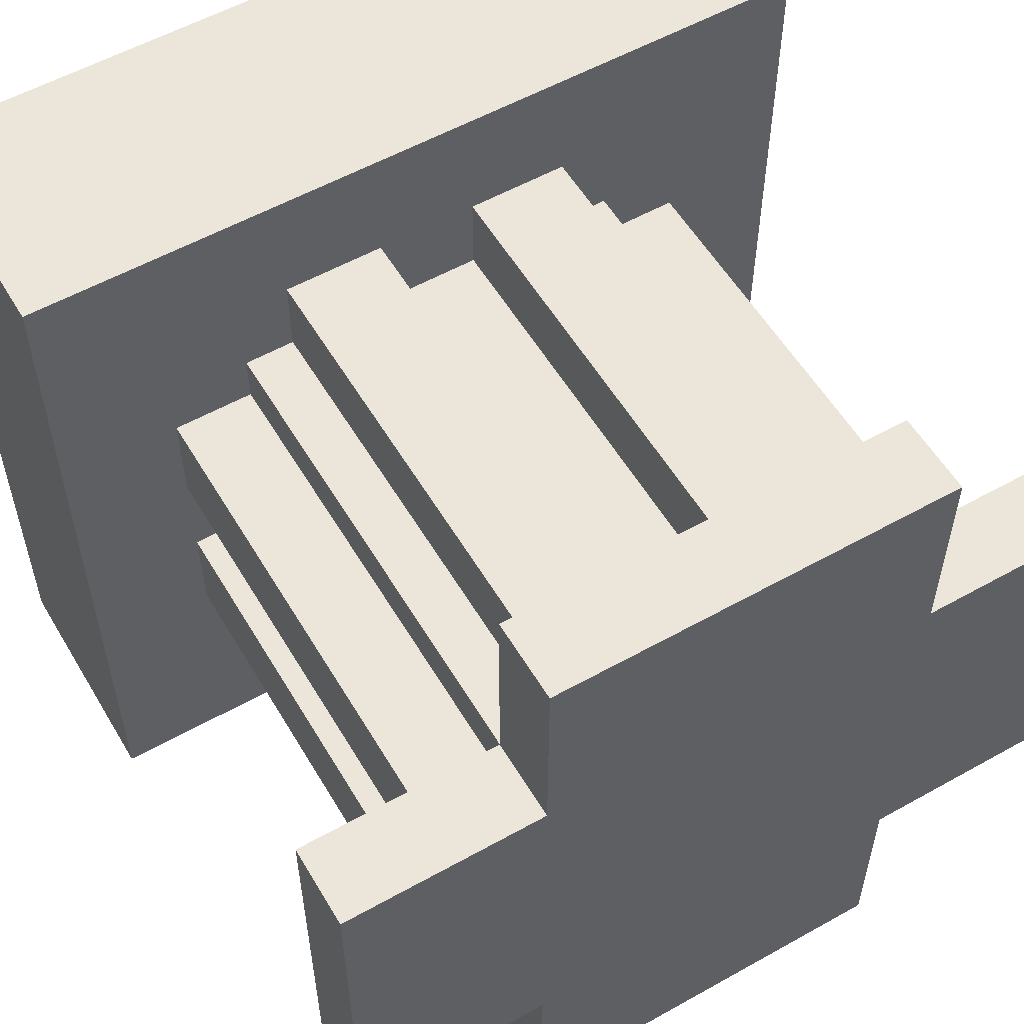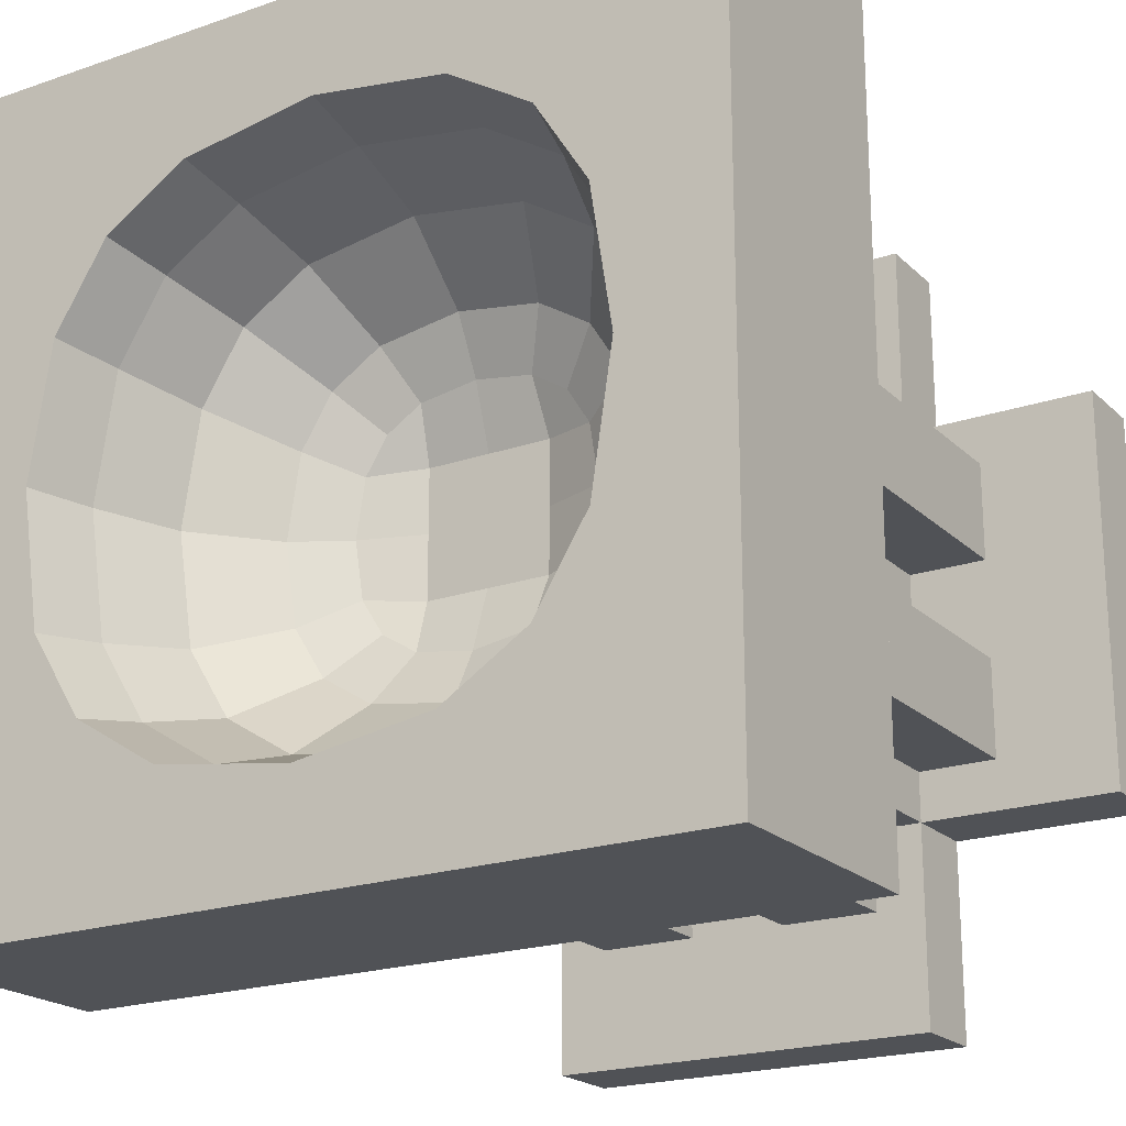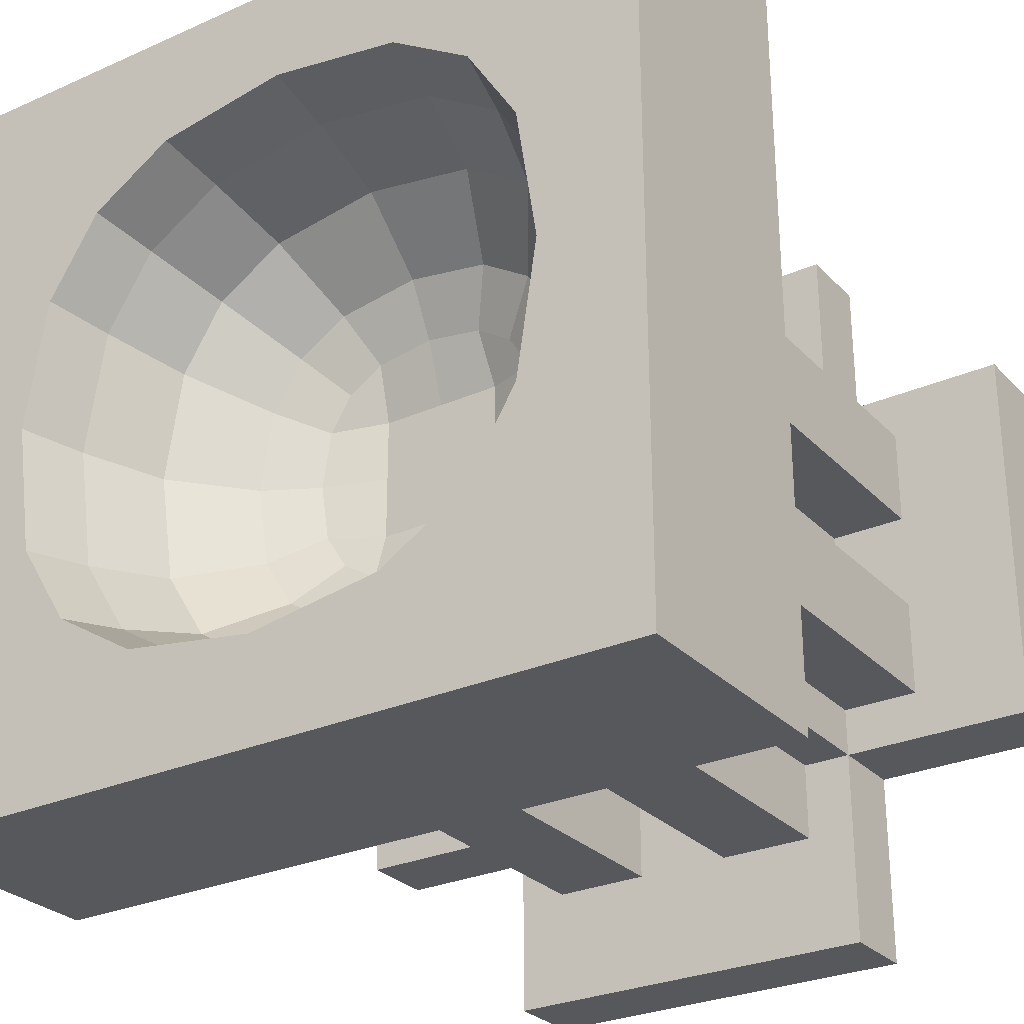
<metadata>
{"format":"obj","ext":"obj","renderer":"f3d","projection":"perspective","resolution":1024,"background":"white","views":[{"elev":56.1,"azim":-30.4,"up":"+Z"},{"elev":-20.7,"azim":-148.1,"up":"+Z"},{"elev":-28.1,"azim":-146.1,"up":"+Z"}]}
</metadata>
<code>
o Altar_1_Cube.005
v 0.75 0.1 0.75
v 0.75 0 0.75
v 1 0 0.75
v 1 0.1 0.75
v 0.75 0.1 1
v 0.75 0 1
v 0.25 0 0.6875
v 0.25 0 0.75
v 0 0 0.75
v 0 0 0.6875
v 0.75 0.1 0.25
v 0.75 0 0.25
v 0.75 0 0
v 0.75 0.1 0
v 0.3125 0 0.6875
v 0.3125 0 0.75
v 0.25 0.1 0.6875
v 0.25 0.1 0.75
v 0.25 0.7 0.75
v 0.25 0.7 0.6875
v 0.6875 0.1 0
v 0.6875 0 0
v 0.3125 0 0.25
v 0.25 0 0.25
v 0.25 0 0
v 0.3125 0 0
v 0.6875 0.1 0.25
v 0.25 0.1 0.25
v 0.25 0.1 0
v 1 0.1 0.6875
v 1 0 0.6875
v 1 0.1 0.25
v 1 0 0.25
v 0.75 0 0.3125
v 1 0 0.3125
v 0.75 0.1 0.6875
v 0.3125 0.1 1
v 0.25 0.1 1
v 0.25 0 1
v 0.3125 0 1
v 0.6875 0 0.75
v 0.6875 0 1
v 0.3125 0.1 0.75
v 0 0.1 0.3125
v 0 0.1 0.25
v 0 0 0.25
v 0 0 0.3125
v 0.25 0.1 0.3125
v 0 0.1 0.75
v 0 0.7 1
v 0 0.7 0.875
v 0.75 0.1 0.3125
v 0.75 0.7 0.25
v 0.75 0.7 0.3125
v 0.3125 0.1 0.25
v 0.25 0.7 0.25
v 0.3125 0.7 0.25
v 0.6875 0.1 0.75
v 0.75 0.7 0.75
v 0.6875 0.7 0.75
v 0.125 0.7 0
v 0 0.7 0
v 0 1 0
v 0.125 1 0
v 1 0.7 0
v 1 0.7 0.125
v 1 0.7 1
v 0.875 0.7 1
v 0.875 1 0.875
v 0.875 1 1
v 1 1 1
v 1 1 0.875
v 0 1 1
v 0 1 0.875
v 1 1 0
v 1 1 0.125
v 0.375 0.7 1
v 0.5 0.7 1
v 0.5 1 1
v 0.375 1 1
v 0.375 1 0.875
v 0.5 1 0.875
v 0.4375 0.7 0.75
v 0.5 0.7 0.75
v 0.5625 0.7 0.25
v 0.5 0.7 0.25
v 0.5 0.7 0
v 0.625 0.7 0
v 0.5 1 0
v 0.625 1 0
v 0.4375 0.1 0.75
v 0.5 0.1 0.75
v 0.5625 0.1 0.25
v 0.5 0.1 0.25
v 0.5625 0.1 0.75
v 0.5 0.1 1
v 0.5625 0.1 1
v 0.4375 0 0.75
v 0.5 0 0.75
v 0.5 0 1
v 0.4375 0 1
v 0.5625 0 1
v 0.4375 0.1 0.25
v 0.5 0.1 0
v 0.4375 0.1 0
v 0.5625 0 0.25
v 0.5 0 0.25
v 0.5 0 0
v 0.5625 0 0
v 0.4375 0 0
v 0.5625 0 0.6875
v 0.5625 0 0.75
v 0.5 0 0.6875
v 0.5625 0 0.4375
v 0.5625 0 0.5
v 0.5 0 0.5
v 0.5 0 0.4375
v 0.1328 1 0.5
v 0.1589 1 0.6705
v 0.1786 0.9157 0.6607
v 0.1539 0.9157 0.5
v 1 0.7 0.625
v 1 0.7 0.5
v 1 1 0.5
v 1 1 0.625
v 0 0.7 0.375
v 0 0.7 0.5
v 0 1 0.5
v 0 1 0.375
v 0.875 1 0.375
v 0.875 1 0.5
v 1 1 0.375
v 0.75 0.7 0.5625
v 0.75 0.7 0.5
v 0.75 0.1 0.5625
v 0.75 0.1 0.5
v 0.25 0.7 0.4375
v 0.25 0.7 0.5
v 0.25 0.1 0.5625
v 0.25 0.1 0.5
v 0 0.1 0.5
v 0 0.1 0.5625
v 0 0 0.5
v 0 0 0.5625
v 0.75 0.1 0.4375
v 1 0.1 0.5
v 1 0.1 0.4375
v 0.75 0 0.5625
v 0.75 0 0.5
v 1 0 0.5
v 1 0 0.5625
v 1 0 0.4375
v 0.25 0.1 0.4375
v 0.3125 0 0.4375
v 0.3125 0 0.5
v 0.25 0 0.5
v 0.25 0 0.4375
v 0 0 0.4375
v 0.4375 0 0.5
v 0.4375 0 0.4375
v 0.375 0 0.5
v 0.375 0 0.4375
v 0.125 1 0.5
v 0.125 1 0.375
v 0.1589 1 0.3295
v 0.3295 1 0.8411
v 0.5 1 0.8672
v 0.5 0.9157 0.8461
v 0.3393 0.9157 0.8214
v 0.3125 0.1 0
v 0.375 0.1 0
v 0.375 0 0
v 0.375 0.1 0.25
v 0.375 0 0.75
v 0.375 0 1
v 0.3125 0.7 0.75
v 0.75 0.7 0.6875
v 0.85 0.1 0.6875
v 0.85 0.7 0.6875
v 0.25 0.7 0.625
v 0.25 0.7 0.5625
v 0.15 0.7 0.5625
v 0.15 0.7 0.625
v 0.125 0.7 1
v 0.375 0.7 0.75
v 0.25 0.7 1
v 0.125 1 1
v 0.125 1 0.875
v 0.25 1 1
v 0.25 1 0.875
v 0.4375 0.7 0.25
v 0.375 0.7 0
v 0.375 0.7 0.25
v 0.25 0.7 0
v 0.375 1 0
v 0.25 1 0
v 0.4375 0.1 0.15
v 0.4375 0.7 0.15
v 0.3125 0.7 0.15
v 0.3125 0.1 0.15
v 0.4375 0.1 1
v 0.375 0.1 0.75
v 0.375 0.1 1
v 0.4375 0 0.25
v 0.375 0 0.25
v 0.4375 0 0.6875
v 0.375 0 0.6875
v 0.375 0.1 0.15
v 0.375 0.7 0.15
v 0.2244 1 0.7756
v 0.2403 0.9157 0.7597
v 0.8411 1 0.3295
v 0.8672 1 0.5
v 0.75 0 0.4375
v 0.6875 0 0.5
v 0.6875 0 0.4375
v 0.625 0 0.5
v 0.625 0 0.4375
v 0.75 0 0.6875
v 0.6875 0 0.6875
v 0.625 0 0.75
v 0.625 0 0.6875
v 0.6875 0 0.25
v 0.625 0 0.25
v 0.625 0 0
v 0.6875 0.1 1
v 0.625 0.1 1
v 0.625 0 1
v 0.625 0.1 0.75
v 0.6875 0.7 0.25
v 0.5625 0.7 0.15
v 0.5625 0.1 0.15
v 0.625 0.1 0.25
v 0.625 0.1 0.15
v 0.875 0.7 0
v 0.875 1 0
v 0.75 0.7 0
v 0.75 1 0
v 0.625 0.7 0.25
v 0.625 0.7 1
v 0.625 1 1
v 0.75 0.7 1
v 0.75 1 1
v 0.625 1 0.875
v 0.75 1 0.875
v 0.5625 0.7 0.75
v 0.625 0.7 0.75
v 0.5625 0.1 0.85
v 0.5625 0.7 0.85
v 0.15 0.7 0.6875
v 0.5625 0.1 0
v 0.625 0.1 0
v 0.625 0 0.3125
v 0.5625 0 0.3125
v 0.625 0 0.375
v 0.5625 0 0.375
v 0.6875 0 0.3125
v 0.6875 0 0.375
v 0.75 0 0.375
v 0.75 1 0.125
v 0.875 1 0.125
v 0.7756 1 0.2244
v 0.875 1 0.25
v 0.625 1 0.125
v 0.6705 1 0.1589
v 0.8411 1 0.6705
v 0.8461 0.9157 0.5
v 0.8214 0.9157 0.6607
v 0.5 1 0.125
v 0.5 1 0.1328
v 0.6705 1 0.8411
v 0.7756 1 0.7756
v 0.7597 0.9157 0.7597
v 0.6607 0.9157 0.8214
v 0.25 1 0.125
v 0.375 1 0.125
v 0.2244 1 0.2244
v 0.3295 1 0.1589
v 0.3393 0.9157 0.1786
v 0.5 0.9157 0.1539
v 0.125 1 0.125
v 0.125 1 0.25
v 0 1 0.125
v 0 1 0.25
v 0.375 0 0.3125
v 0.3125 0 0.3125
v 0.375 0 0.375
v 0.3125 0 0.375
v 0.4375 0 0.3125
v 0.4375 0 0.375
v 0.5 0 0.3125
v 0.5 0 0.375
v 0.25 0 0.3125
v 0.25 0 0.375
v 0 0 0.375
v 0.25 0.7 0.3125
v 0.25 0.7 0.375
v 0.15 0.7 0.3125
v 0.15 0.7 0.375
v 0.15 0.7 0.4375
v 1 0.1 0.3125
v 1 0.1 0.375
v 1 0 0.375
v 0.75 0.1 0.375
v 0 0.7 0.125
v 0 0.7 0.25
v 1 1 0.25
v 1 0.7 0.375
v 1 0.7 0.25
v 0.75 0.7 0.4375
v 0.75 0.7 0.375
v 0.85 0.7 0.375
v 0.85 0.7 0.3125
v 0.85 0.1 0.375
v 0.85 0.1 0.4375
v 0 0.1 0.4375
v 0.25 0.1 0.375
v 0 0.1 0.375
v 0.875 1 0.625
v 0.875 1 0.75
v 0.6607 0.9157 0.1786
v 0.7597 0.9157 0.2403
v 0.8214 0.9157 0.3393
v 0.1786 0.9157 0.3393
v 0.2403 0.9157 0.2403
v 0.625 0 0.5625
v 0.5625 0 0.5625
v 0.625 0 0.625
v 0.5625 0 0.625
v 0.6875 0 0.5625
v 0.6875 0 0.625
v 0.75 0 0.625
v 0.375 0 0.5625
v 0.3125 0 0.5625
v 0.375 0 0.625
v 0.3125 0 0.625
v 0.4375 0 0.5625
v 0.4375 0 0.625
v 0.5 0 0.5625
v 0.5 0 0.625
v 0.125 1 0.625
v 0.125 1 0.75
v 0 1 0.625
v 0 1 0.75
v 1 0 0.625
v 0 0.1 0.6875
v 0 0.1 0.625
v 0 0 0.625
v 0.25 0.1 0.625
v 0.375 0.1 0.85
v 0.3125 0.1 0.85
v 0.4375 0.1 0.85
v 1 0.7 0.875
v 0.75 0.7 0.625
v 1 0.7 0.75
v 1 1 0.75
v 0 0.7 0.625
v 0 0.7 0.75
v 1 0.1 0.5625
v 0.75 0.1 0.625
v 1 0.1 0.625
v 0.3125 0.7 0.85
v 0.375 0.7 0.85
v 0.4375 0.7 0.85
v 0.25 0 0.5625
v 0.25 0 0.625
v 0.85 0.7 0.4375
v 0.85 0.1 0.3125
v 0.625 0.1 0.85
v 0.625 0.7 0.85
v 0.6875 0.1 0.85
v 0.6875 0.7 0.85
v 0.15 0.1 0.3125
v 0.15 0.1 0.375
v 0.15 0.1 0.4375
v 0.85 0.1 0.625
v 0.85 0.7 0.625
v 0.85 0.1 0.5625
v 0.85 0.7 0.5625
v 0.15 0.1 0.5625
v 0.15 0.1 0.625
v 0.15 0.1 0.6875
v 0.6875 0.1 0.15
v 0.625 0.7 0.15
v 0.6875 0.7 0.15
v 0.2685 0.8103 0.2685
v 0.3567 0.8103 0.2134
v 0.8086 0.8103 0.5
v 0.7866 0.8103 0.6433
v 0.3567 0.8103 0.7866
v 0.2685 0.8103 0.7315
v 0.5 0.8103 0.1914
v 0.6433 0.8103 0.2134
v 0.2134 0.8103 0.6433
v 0.6433 0.8103 0.7866
v 0.5 0.8103 0.8086
v 0.2134 0.8103 0.3567
v 0.7315 0.8103 0.2685
v 0.1914 0.8103 0.5
v 0.7315 0.8103 0.7315
v 0.7866 0.8103 0.3567
v 0.3284 0.7208 0.6716
v 0.2876 0.7208 0.6062
v 0.6062 0.7208 0.7124
v 0.5 0.7208 0.7287
v 0.2876 0.7208 0.3938
v 0.3284 0.7208 0.3284
v 0.6062 0.7208 0.2876
v 0.6716 0.7208 0.3284
v 0.2713 0.7208 0.5
v 0.6716 0.7208 0.6716
v 0.7124 0.7208 0.3938
v 0.3938 0.7208 0.2876
v 0.5 0.7208 0.2713
v 0.7287 0.7208 0.5
v 0.3938 0.7208 0.7124
v 0.7124 0.7208 0.6062
v 0.3403 0.6838 0.5
v 0.3517 0.6838 0.4259
v 0.6198 0.6838 0.6198
v 0.5741 0.6838 0.6483
v 0.6198 0.6838 0.3802
v 0.6483 0.6838 0.4259
v 0.4259 0.6838 0.3517
v 0.5 0.6838 0.3403
v 0.6597 0.6838 0.5
v 0.5 0.6838 0.6597
v 0.4259 0.6838 0.6483
v 0.6483 0.6838 0.5741
v 0.3802 0.6838 0.3802
v 0.3802 0.6838 0.6198
v 0.3517 0.6838 0.5741
v 0.5741 0.6838 0.3517
v 0.4202 0.6564 0.4202
v 0.4202 0.6564 0.5
v 0.5 0.6564 0.5
v 0.5 0.6564 0.4202
v 0.5798 0.6564 0.5
v 0.5798 0.6564 0.4202
v 0.5798 0.6564 0.5798
v 0.5 0.6564 0.5798
v 0.4202 0.6564 0.5798
f 1 2 3 4
f 2 1 5 6
f 7 8 9 10
f 11 12 13 14
f 15 16 8 7
f 17 18 19 20
f 21 14 13 22
f 23 24 25 26
f 27 11 14 21
f 24 28 29 25
f 30 4 3 31
f 12 11 32 33
f 34 12 33 35
f 36 1 4 30
f 37 38 39 40
f 18 8 39 38
f 41 2 6 42
f 43 18 38 37
f 44 45 46 47
f 48 28 45 44
f 8 18 49 9
f 28 24 46 45
f 20 19 50 51
f 52 11 53 54
f 55 28 56 57
f 58 1 59 60
f 61 62 63 64
f 54 53 65 66
f 57 56 62 61
f 60 59 67 68
f 69 70 71 72
f 68 67 71 70
f 51 50 73 74
f 66 65 75 76
f 77 78 79 80
f 81 80 79 82
f 83 84 78 77
f 85 86 87 88
f 88 87 89 90
f 91 92 84 83
f 93 94 86 85
f 95 92 96 97
f 98 99 100 101
f 97 96 100 102
f 103 94 104 105
f 106 107 108 109
f 105 104 108 110
f 111 112 99 113
f 114 115 116 117
f 118 119 120 121
f 122 123 124 125
f 126 127 128 129
f 130 131 124 132
f 133 134 123 122
f 135 136 134 133
f 137 138 127 126
f 139 140 141 142
f 142 141 143 144
f 145 136 146 147
f 148 149 150 151
f 147 146 150 152
f 153 140 138 137
f 154 155 156 157
f 157 156 143 158
f 117 116 159 160
f 160 159 161 162
f 162 161 155 154
f 129 128 163 164
f 164 163 118 165
f 166 167 168 169
f 29 170 26 25
f 170 171 172 26
f 171 105 110 172
f 28 55 170 29
f 55 173 171 170
f 173 103 105 171
f 8 16 40 39
f 16 174 175 40
f 174 98 101 175
f 18 43 176 19
f 177 36 178 179
f 180 181 182 183
f 19 176 184 50
f 176 185 186 184
f 185 83 77 186
f 74 73 187 188
f 188 187 189 190
f 190 189 80 81
f 50 184 187 73
f 184 186 189 187
f 186 77 80 189
f 86 191 192 87
f 191 193 194 192
f 193 57 61 194
f 87 192 195 89
f 192 194 196 195
f 194 61 64 196
f 94 103 191 86
f 191 103 197 198
f 55 57 199 200
f 92 91 201 96
f 91 202 203 201
f 202 43 37 203
f 96 201 101 100
f 201 203 175 101
f 203 37 40 175
f 107 204 110 108
f 204 205 172 110
f 205 23 26 172
f 113 99 98 206
f 206 98 174 207
f 207 174 16 15
f 197 208 209 198
f 208 200 199 209
f 103 173 208 197
f 193 191 198 209
f 173 55 200 208
f 57 193 209 199
f 119 210 211 120
f 210 166 169 211
f 212 213 131 130
f 214 149 215 216
f 216 215 217 218
f 218 217 115 114
f 219 2 41 220
f 220 41 221 222
f 222 221 112 111
f 12 223 22 13
f 223 224 225 22
f 224 106 109 225
f 5 226 42 6
f 226 227 228 42
f 227 97 102 228
f 1 58 226 5
f 58 229 227 226
f 229 95 97 227
f 11 27 230 53
f 93 85 231 232
f 233 93 232 234
f 65 235 236 75
f 235 237 238 236
f 237 88 90 238
f 53 230 235 65
f 230 239 237 235
f 239 85 88 237
f 78 240 241 79
f 240 242 243 241
f 242 68 70 243
f 82 79 241 244
f 244 241 243 245
f 245 243 70 69
f 84 246 240 78
f 246 247 242 240
f 247 60 68 242
f 92 95 246 84
f 246 95 248 249
f 20 180 183 250
f 99 112 102 100
f 112 221 228 102
f 221 41 42 228
f 94 93 251 104
f 93 233 252 251
f 233 27 21 252
f 104 251 109 108
f 251 252 225 109
f 252 21 22 225
f 224 253 254 106
f 253 255 256 254
f 255 218 114 256
f 223 257 253 224
f 257 258 255 253
f 258 216 218 255
f 12 34 257 223
f 34 259 258 257
f 259 214 216 258
f 238 260 261 236
f 260 262 263 261
f 262 212 130 263
f 90 264 260 238
f 264 265 262 260
f 266 213 267 268
f 89 269 264 90
f 269 270 265 264
f 271 272 273 274
f 196 275 276 195
f 275 277 278 276
f 270 278 279 280
f 64 281 275 196
f 281 282 277 275
f 282 164 165 277
f 63 283 281 64
f 283 284 282 281
f 284 129 164 282
f 205 285 286 23
f 285 287 288 286
f 287 162 154 288
f 204 289 285 205
f 289 290 287 285
f 290 160 162 287
f 107 291 289 204
f 291 292 290 289
f 292 117 160 290
f 24 293 47 46
f 293 294 295 47
f 294 157 158 295
f 23 286 293 24
f 286 288 294 293
f 288 154 157 294
f 28 48 296 56
f 297 296 298 299
f 137 297 299 300
f 32 301 35 33
f 301 302 303 35
f 302 147 152 303
f 11 52 301 32
f 52 304 302 301
f 304 145 147 302
f 56 296 305 62
f 296 297 306 305
f 297 137 126 306
f 236 261 76 75
f 261 263 307 76
f 263 130 132 307
f 62 305 283 63
f 305 306 284 283
f 306 126 129 284
f 195 276 269 89
f 276 278 270 269
f 272 266 268 273
f 106 254 291 107
f 254 256 292 291
f 256 114 117 292
f 123 308 132 124
f 308 309 307 132
f 309 66 76 307
f 134 310 308 123
f 310 311 309 308
f 311 54 66 309
f 136 145 310 134
f 54 311 312 313
f 145 304 314 315
f 140 153 316 141
f 153 317 318 316
f 317 48 44 318
f 141 316 158 143
f 316 318 295 158
f 318 44 47 295
f 149 214 152 150
f 214 259 303 152
f 259 34 35 303
f 213 266 319 131
f 266 272 320 319
f 272 245 69 320
f 265 270 280 321
f 212 262 322 323
f 271 244 245 272
f 213 212 323 267
f 277 165 324 325
f 167 82 244 271
f 217 326 327 115
f 326 328 329 327
f 328 222 111 329
f 215 330 326 217
f 330 331 328 326
f 331 220 222 328
f 149 148 330 215
f 148 332 331 330
f 332 219 220 331
f 161 333 334 155
f 333 335 336 334
f 335 207 15 336
f 159 337 333 161
f 337 338 335 333
f 338 206 207 335
f 116 339 337 159
f 339 340 338 337
f 340 113 206 338
f 262 265 321 322
f 165 118 121 324
f 210 190 81 166
f 163 341 119 118
f 341 342 210 119
f 342 188 190 210
f 128 343 341 163
f 343 344 342 341
f 344 74 188 342
f 2 219 31 3
f 219 332 345 31
f 332 148 151 345
f 49 346 10 9
f 346 347 348 10
f 347 142 144 348
f 18 17 346 49
f 17 349 347 346
f 349 139 142 347
f 1 36 177 59
f 43 202 350 351
f 202 91 352 350
f 59 177 353 67
f 177 354 355 353
f 354 133 122 355
f 67 353 72 71
f 353 355 356 72
f 355 122 125 356
f 115 327 339 116
f 327 329 340 339
f 329 111 113 340
f 167 271 274 168
f 278 277 325 279
f 166 81 82 167
f 127 357 343 128
f 357 358 344 343
f 358 51 74 344
f 131 319 125 124
f 319 320 356 125
f 320 69 72 356
f 138 181 357 127
f 181 180 358 357
f 180 20 51 358
f 136 135 359 146
f 135 360 361 359
f 360 36 30 361
f 146 359 151 150
f 359 361 345 151
f 361 30 31 345
f 140 139 181 138
f 185 176 362 363
f 83 185 363 364
f 155 334 365 156
f 334 336 366 365
f 336 15 7 366
f 156 365 144 143
f 365 366 348 144
f 366 7 10 348
f 315 314 312 367
f 314 368 313 312
f 311 310 367 312
f 304 52 368 314
f 52 54 313 368
f 310 145 315 367
f 351 350 363 362
f 350 352 364 363
f 248 369 370 249
f 369 371 372 370
f 373 374 299 298
f 374 375 300 299
f 178 376 377 179
f 376 378 379 377
f 380 381 183 182
f 381 382 250 183
f 58 60 372 371
f 317 153 375 374
f 135 133 379 378
f 60 247 370 372
f 48 317 374 373
f 181 139 380 182
f 349 17 382 381
f 296 48 373 298
f 247 246 249 370
f 139 349 381 380
f 229 58 371 369
f 176 43 351 362
f 133 354 377 379
f 17 20 250 382
f 153 137 300 375
f 95 229 369 248
f 354 177 179 377
f 360 135 378 376
f 91 83 364 352
f 36 360 376 178
f 383 234 384 385
f 234 232 231 384
f 85 239 384 231
f 230 27 383 385
f 27 233 234 383
f 239 230 385 384
f 279 325 386 387
f 268 267 388 389
f 211 169 390 391
f 321 280 392 393
f 120 211 391 394
f 168 274 395 396
f 325 324 397 386
f 322 321 393 398
f 324 121 399 397
f 274 273 400 395
f 323 322 398 401
f 121 120 394 399
f 280 279 387 392
f 267 323 401 388
f 169 168 396 390
f 273 268 389 400
f 394 391 402 403
f 396 395 404 405
f 386 397 406 407
f 398 393 408 409
f 397 399 410 406
f 395 400 411 404
f 401 398 409 412
f 392 387 413 414
f 388 401 412 415
f 390 396 405 416
f 400 389 417 411
f 387 386 407 413
f 389 388 415 417
f 399 394 403 410
f 391 390 416 402
f 393 392 414 408
f 406 410 418 419
f 404 411 420 421
f 412 409 422 423
f 414 413 424 425
f 415 412 423 426
f 416 405 427 428
f 411 417 429 420
f 413 407 430 424
f 417 415 426 429
f 402 416 428 431
f 410 403 432 418
f 408 414 425 433
f 403 402 431 432
f 405 404 421 427
f 407 406 419 430
f 409 408 433 422
f 434 435 436 437
f 419 418 435 434
f 437 436 438 439
f 439 438 426 423
f 433 439 423 422
f 425 437 439 433
f 430 419 434 424
f 424 434 437 425
f 438 440 429 426
f 440 421 420 429
f 436 441 440 438
f 441 427 421 440
f 418 432 442 435
f 432 431 428 442
f 435 442 441 436
f 442 428 427 441

</code>
